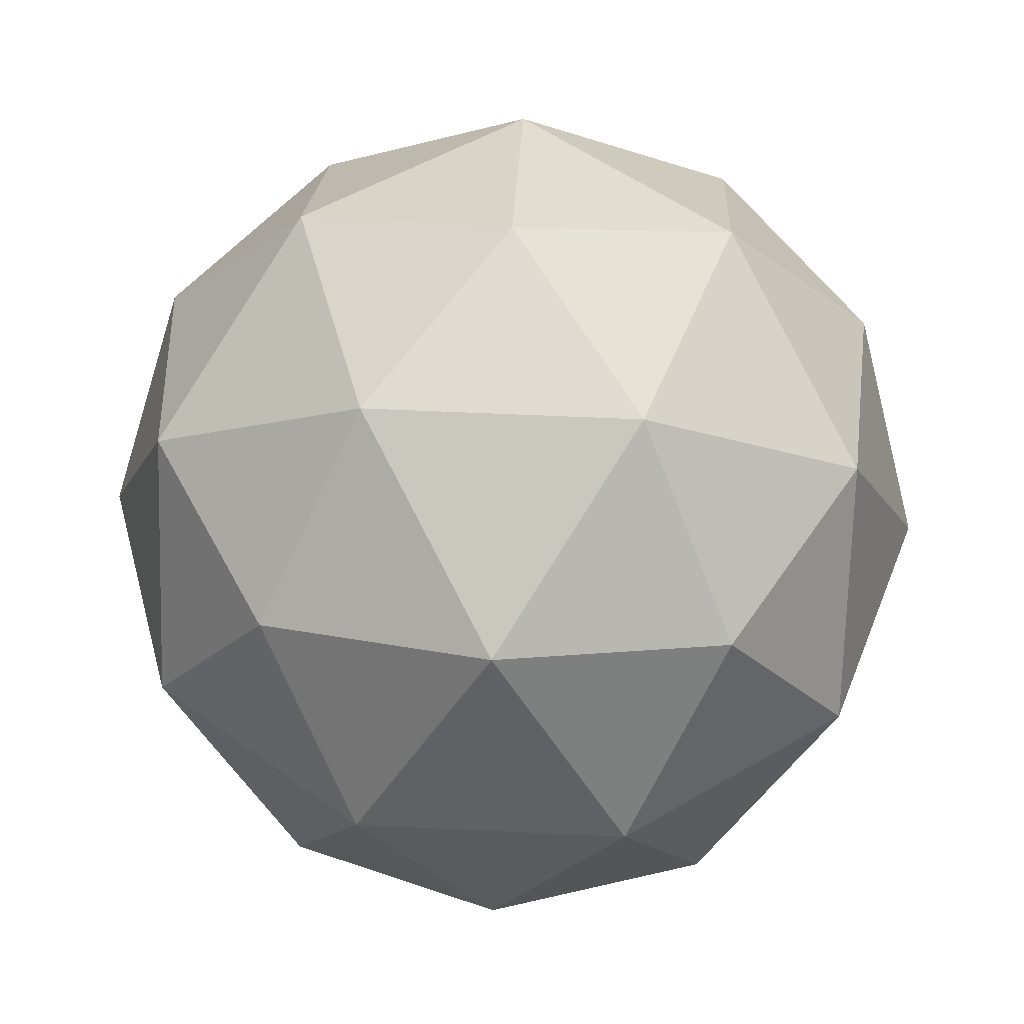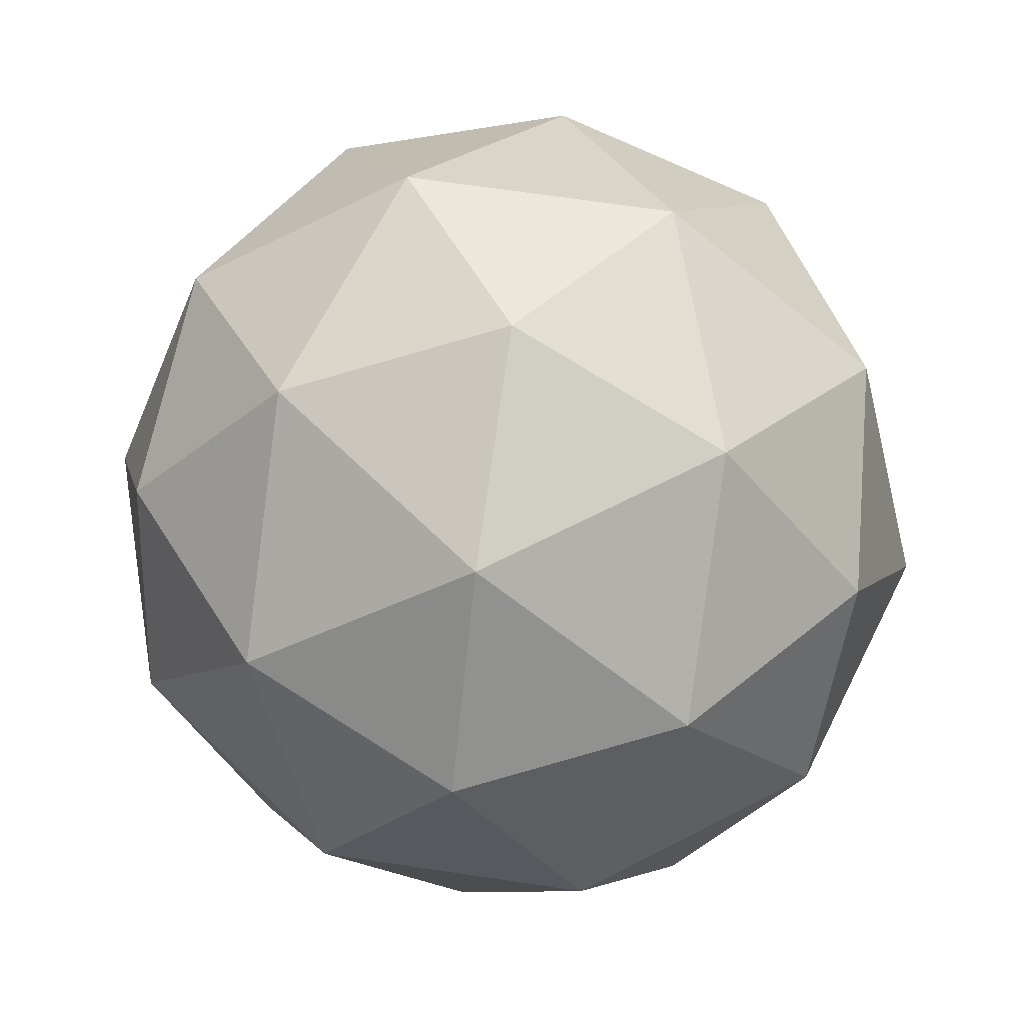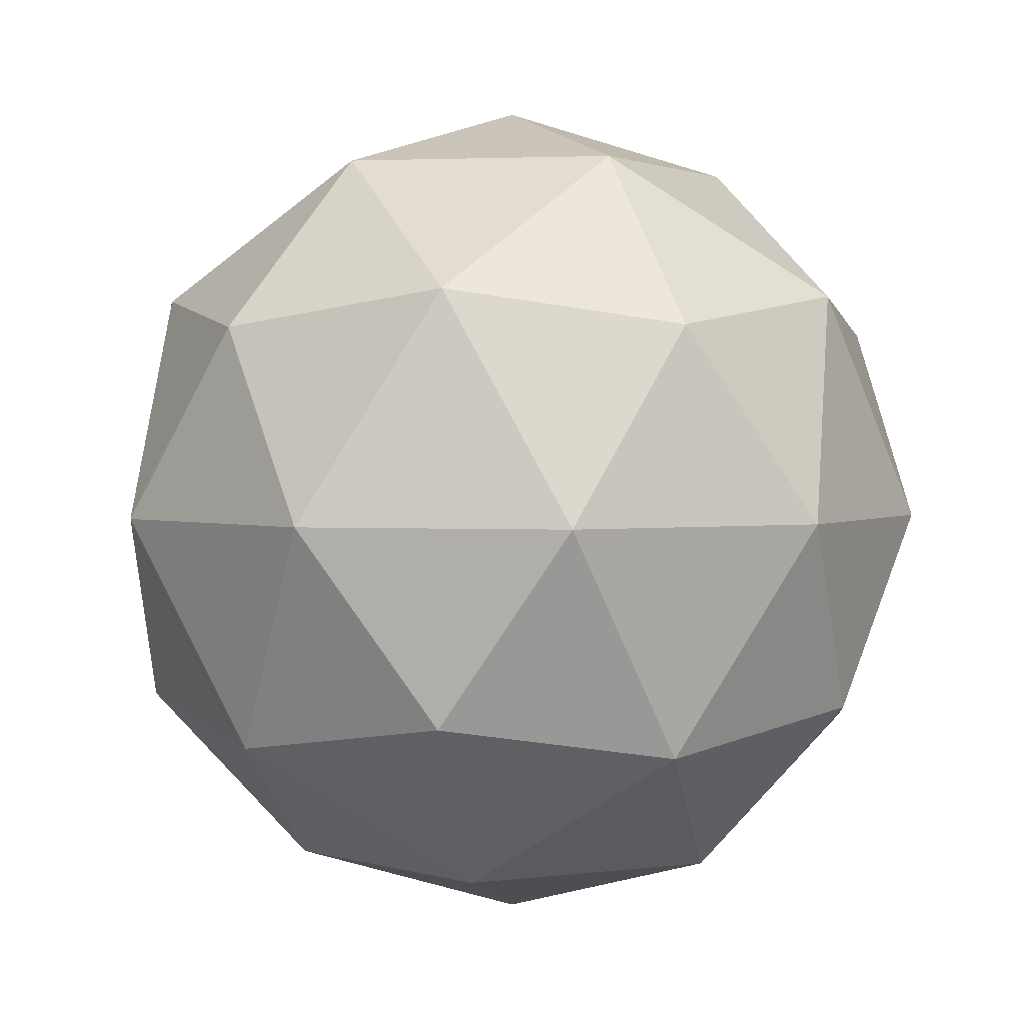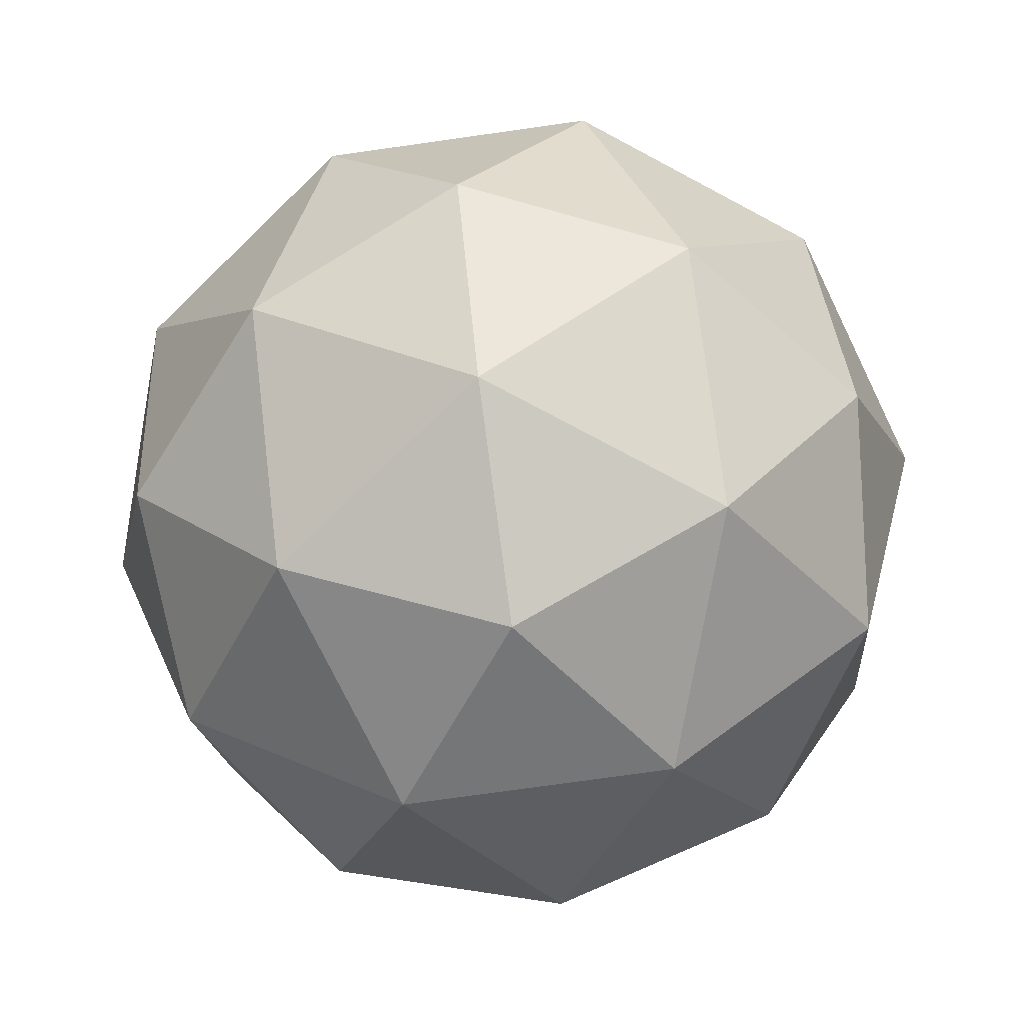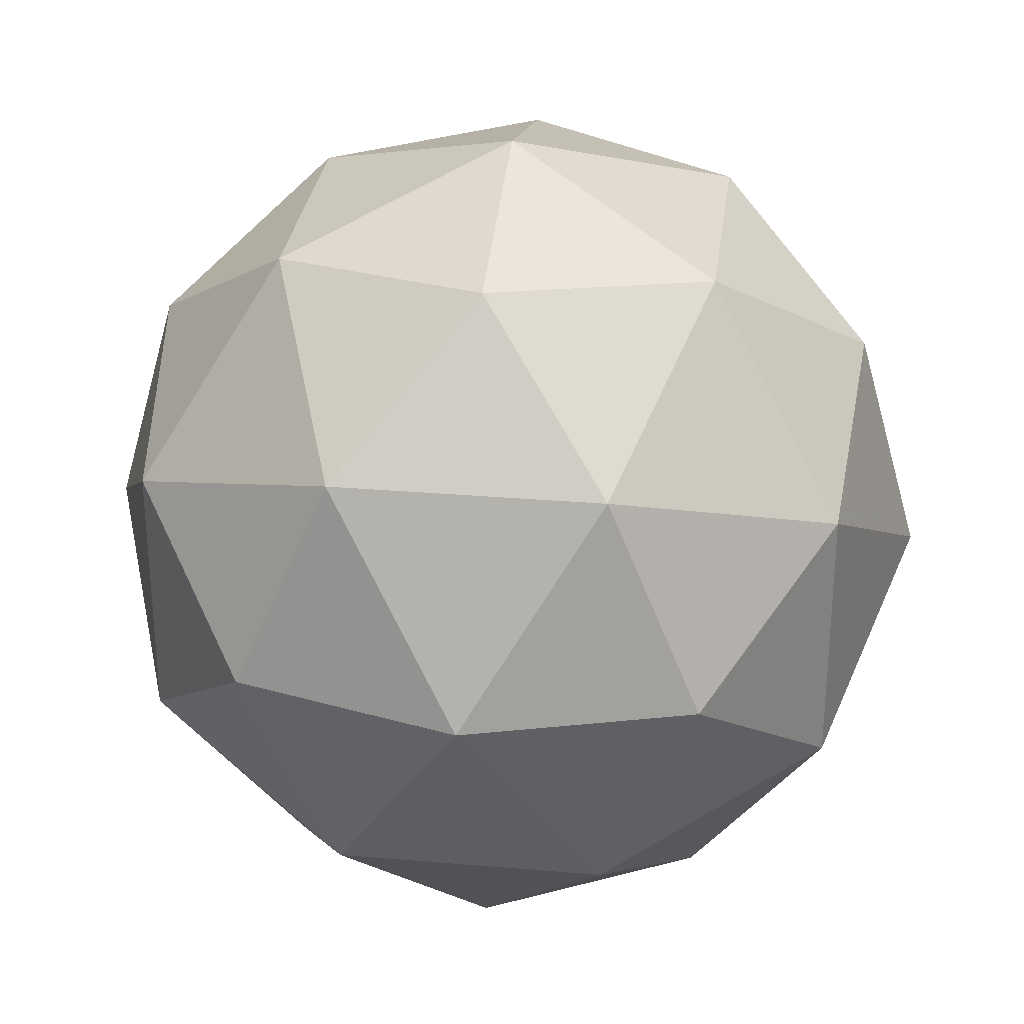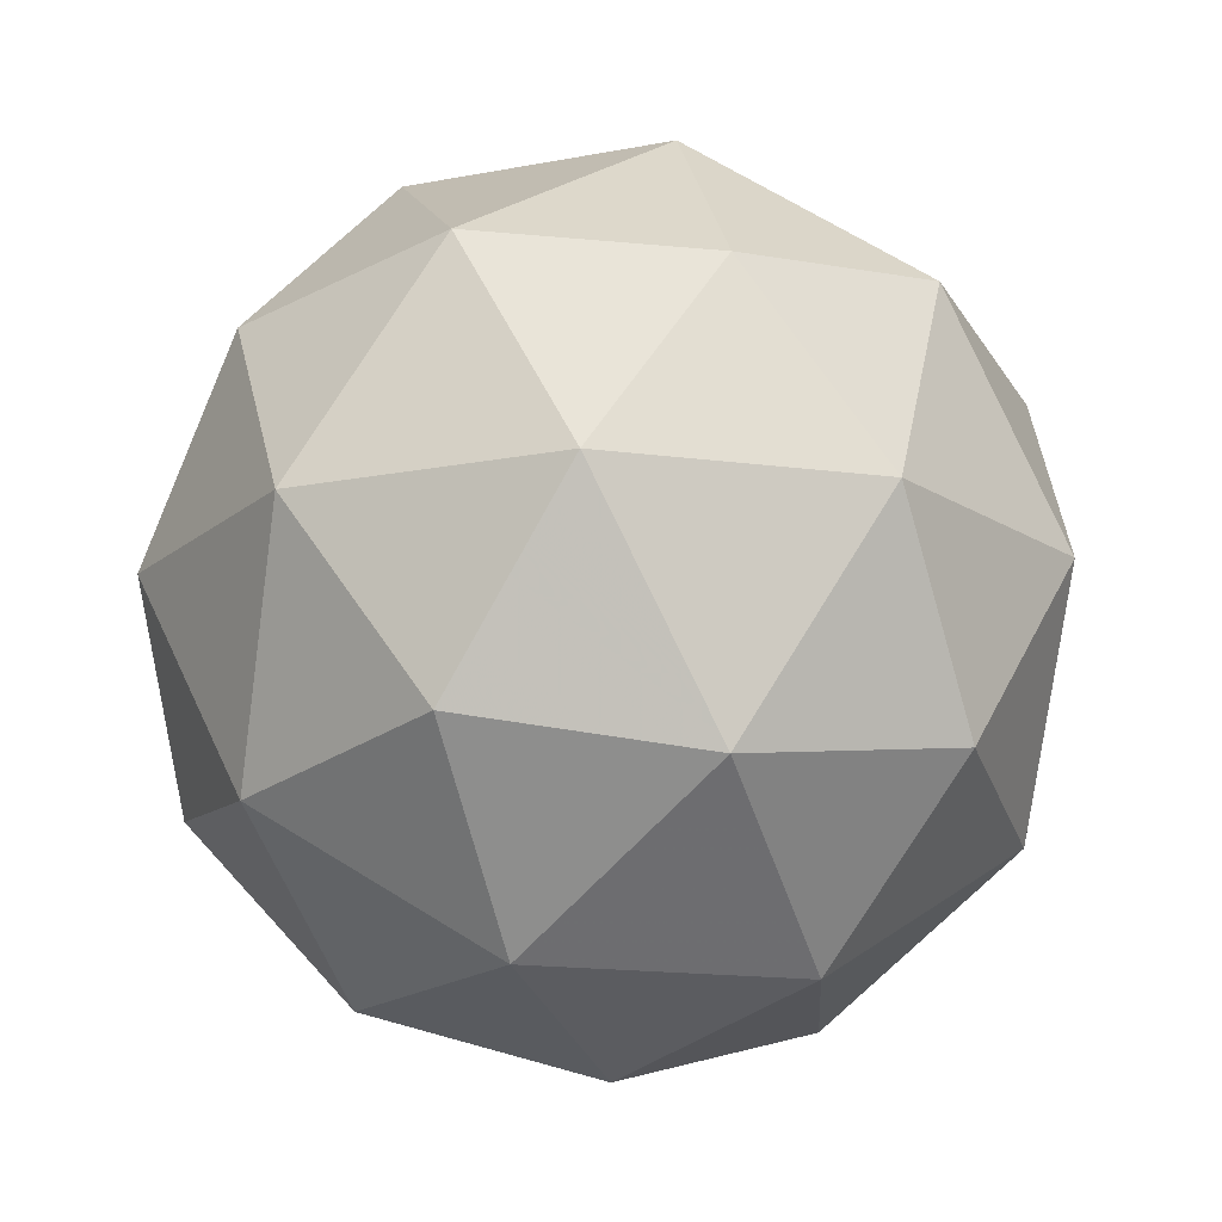
<metadata>
{"format":"obj","ext":"obj","renderer":"f3d","projection":"perspective","resolution":1024,"background":"white","views":[{"elev":50.5,"azim":165.0,"up":"+Z"},{"elev":66.0,"azim":-9.4,"up":"+Z"},{"elev":2.2,"azim":28.5,"up":"+Z"},{"elev":-75.6,"azim":-46.0,"up":"+Z"},{"elev":29.7,"azim":155.4,"up":"+Y"},{"elev":-17.2,"azim":-32.8,"up":"+Z"}]}
</metadata>
<code>
v 4.762e-08 -9.524e-08 -0.08
v -0.05789 0.04206 -0.03578
v 0.02211 0.06805 -0.03578
v 0.07155 -9.524e-08 -0.03578
v 0.02211 -0.06805 -0.03578
v -0.05789 -0.04206 -0.03578
v -0.02211 0.06805 0.03578
v 0.05789 0.04206 0.03578
v 0.05789 -0.04206 0.03578
v -0.02211 -0.06805 0.03578
v -0.07155 -9.524e-08 0.03578
v 4.762e-08 -9.524e-08 0.08
v 0.013 0.04 -0.06805
v -0.03403 0.02472 -0.06805
v -0.02103 0.06472 -0.04206
v -0.06805 -9.524e-08 -0.04206
v -0.03403 -0.02472 -0.06805
v 0.04206 -9.524e-08 -0.06805
v 0.05505 0.04 -0.04206
v 0.013 -0.04 -0.06805
v 0.05505 -0.04 -0.04206
v -0.02103 -0.06472 -0.04206
v -0.07608 0.02472 -2.143e-07
v -0.07608 -0.02472 -2.143e-07
v 4.762e-08 0.08 -2.143e-07
v -0.04702 0.06472 -2.143e-07
v 0.07608 0.02472 -2.143e-07
v 0.04702 0.06472 -2.143e-07
v 0.04702 -0.06472 -2.143e-07
v 0.07608 -0.02472 -2.143e-07
v -0.04702 -0.06472 -2.143e-07
v 4.762e-08 -0.08 -2.143e-07
v -0.05505 0.04 0.04206
v 0.02103 0.06472 0.04206
v 0.06805 -9.524e-08 0.04206
v 0.02103 -0.06472 0.04206
v -0.05505 -0.04 0.04206
v -0.013 0.04 0.06805
v -0.04206 -9.524e-08 0.06805
v 0.03403 0.02472 0.06805
v 0.03403 -0.02472 0.06805
v -0.013 -0.04 0.06805
f 1 14 13
f 2 14 16
f 1 13 18
f 1 18 20
f 1 20 17
f 2 16 23
f 3 15 25
f 4 19 27
f 5 21 29
f 6 22 31
f 2 23 26
f 3 25 28
f 4 27 30
f 5 29 32
f 6 31 24
f 7 33 38
f 8 34 40
f 9 35 41
f 10 36 42
f 11 37 39
f 39 42 12
f 39 37 42
f 37 10 42
f 42 41 12
f 42 36 41
f 36 9 41
f 41 40 12
f 41 35 40
f 35 8 40
f 40 38 12
f 40 34 38
f 34 7 38
f 38 39 12
f 38 33 39
f 33 11 39
f 24 37 11
f 24 31 37
f 31 10 37
f 32 36 10
f 32 29 36
f 29 9 36
f 30 35 9
f 30 27 35
f 27 8 35
f 28 34 8
f 28 25 34
f 25 7 34
f 26 33 7
f 26 23 33
f 23 11 33
f 31 32 10
f 31 22 32
f 22 5 32
f 29 30 9
f 29 21 30
f 21 4 30
f 27 28 8
f 27 19 28
f 19 3 28
f 25 26 7
f 25 15 26
f 15 2 26
f 23 24 11
f 23 16 24
f 16 6 24
f 17 22 6
f 17 20 22
f 20 5 22
f 20 21 5
f 20 18 21
f 18 4 21
f 18 19 4
f 18 13 19
f 13 3 19
f 16 17 6
f 16 14 17
f 14 1 17
f 13 15 3
f 13 14 15
f 14 2 15

</code>
